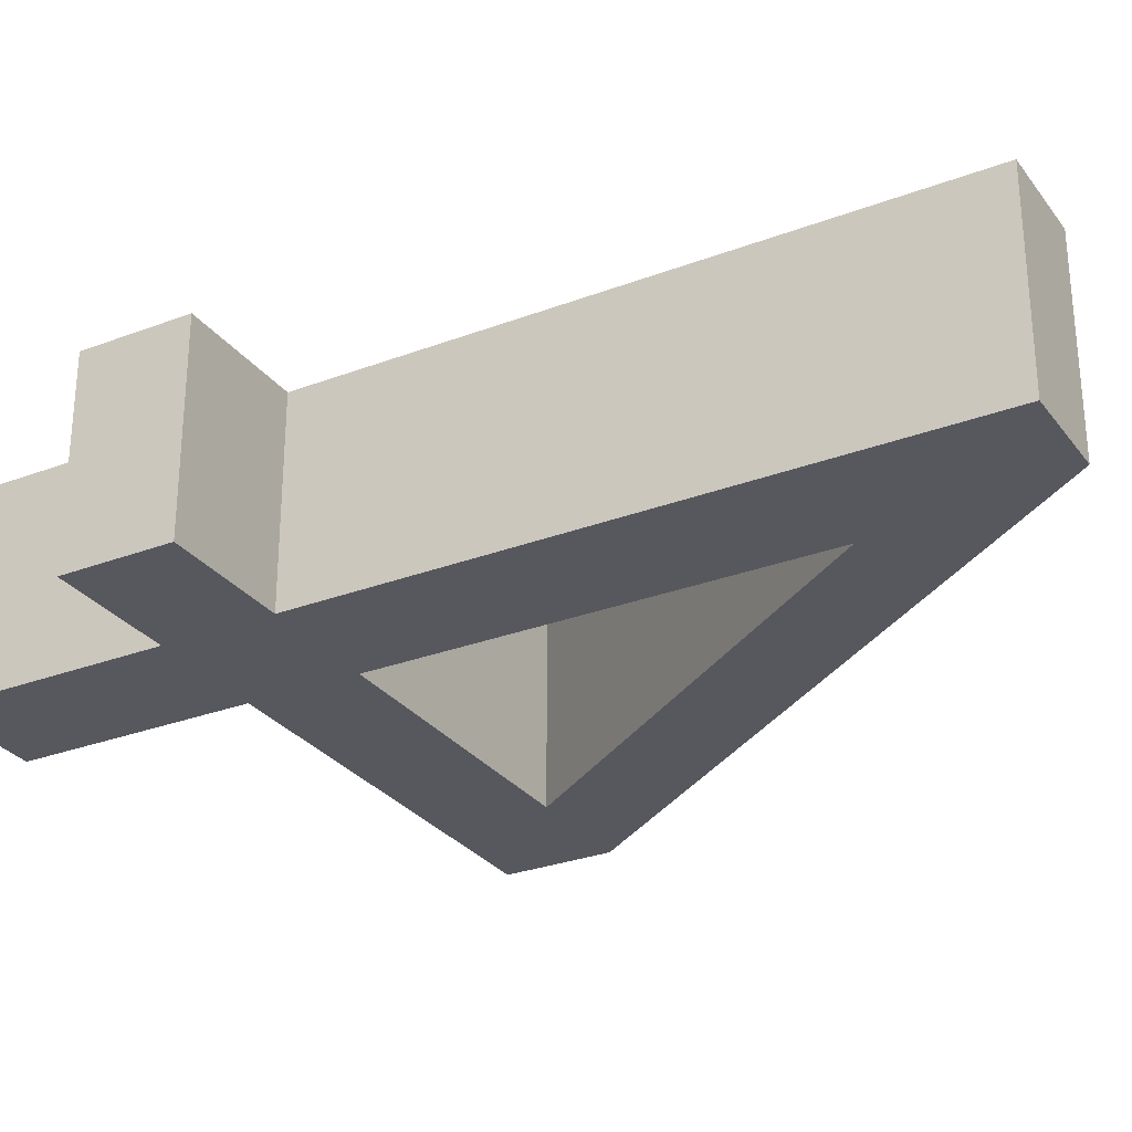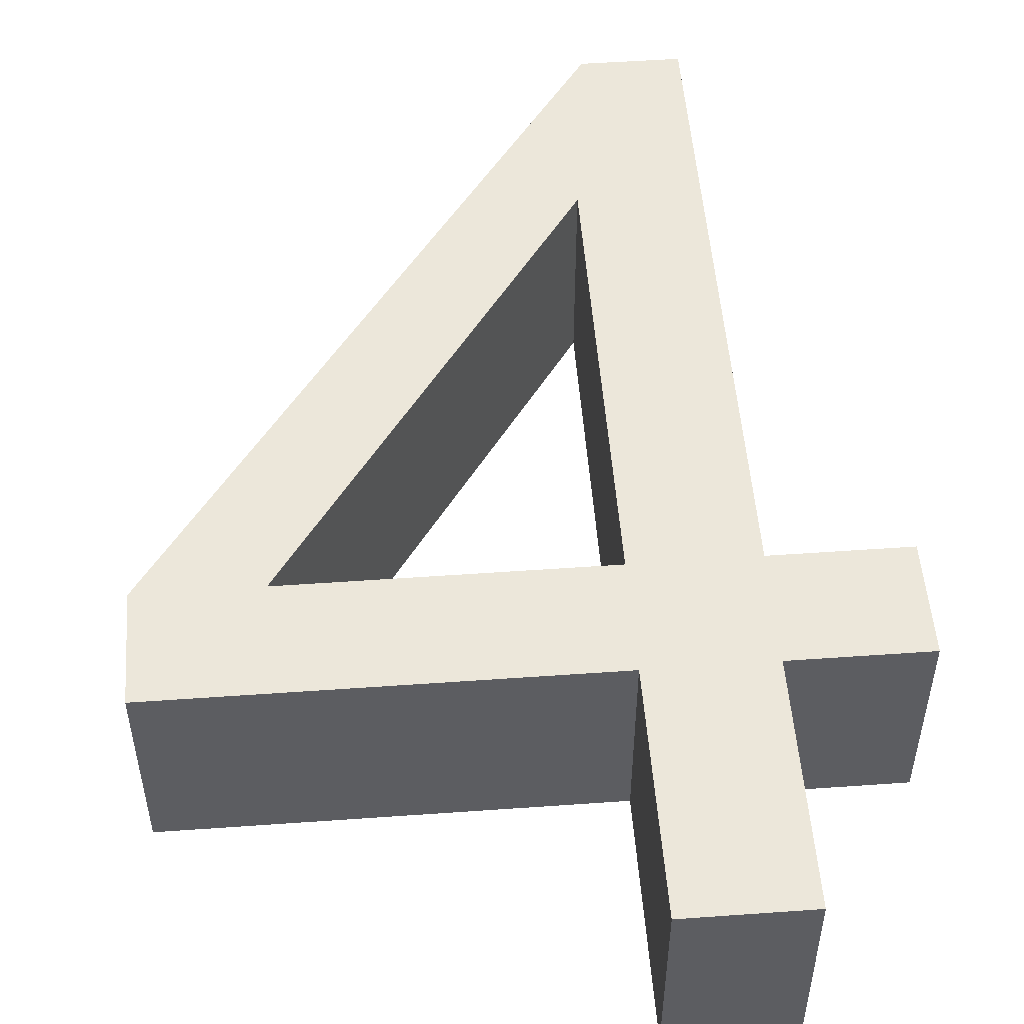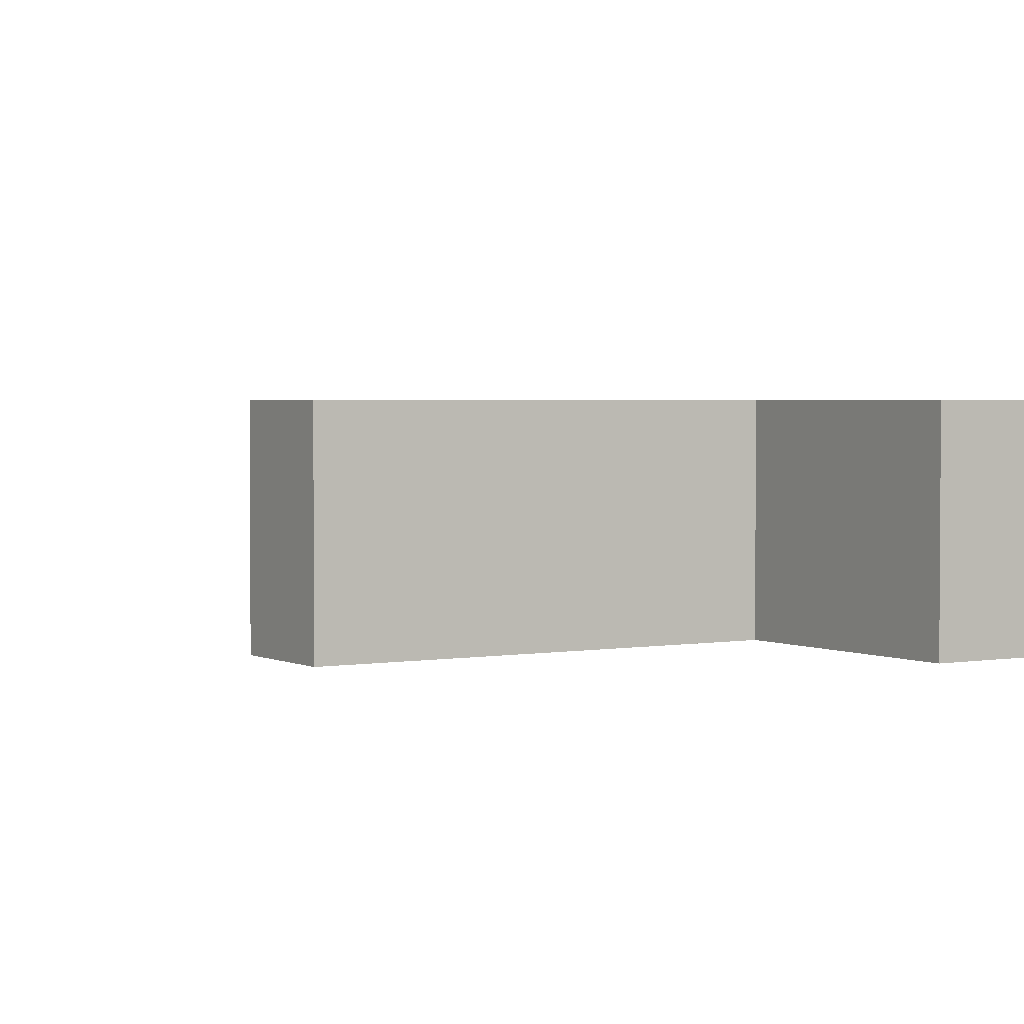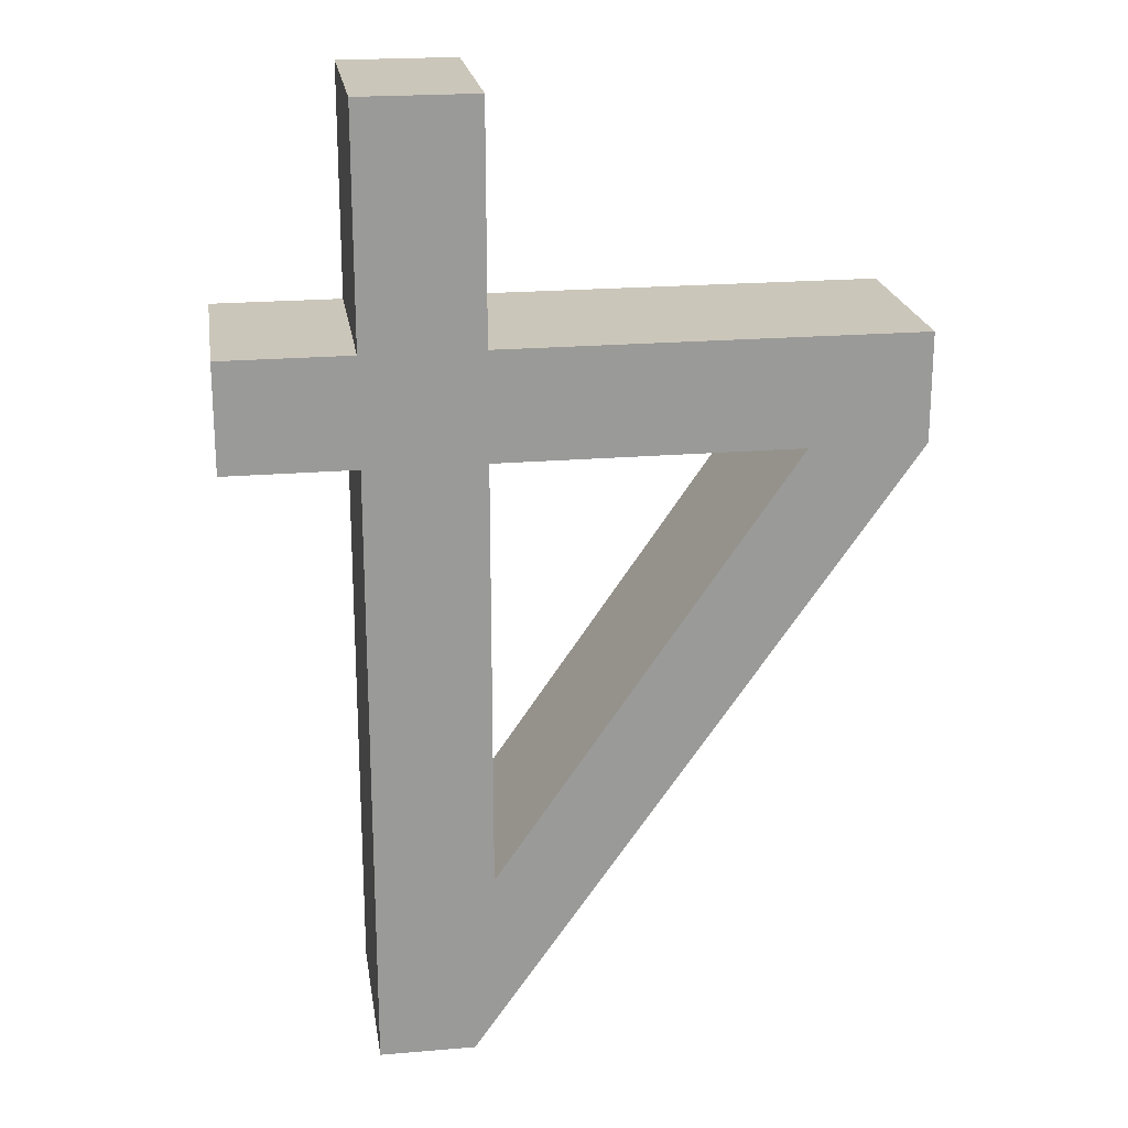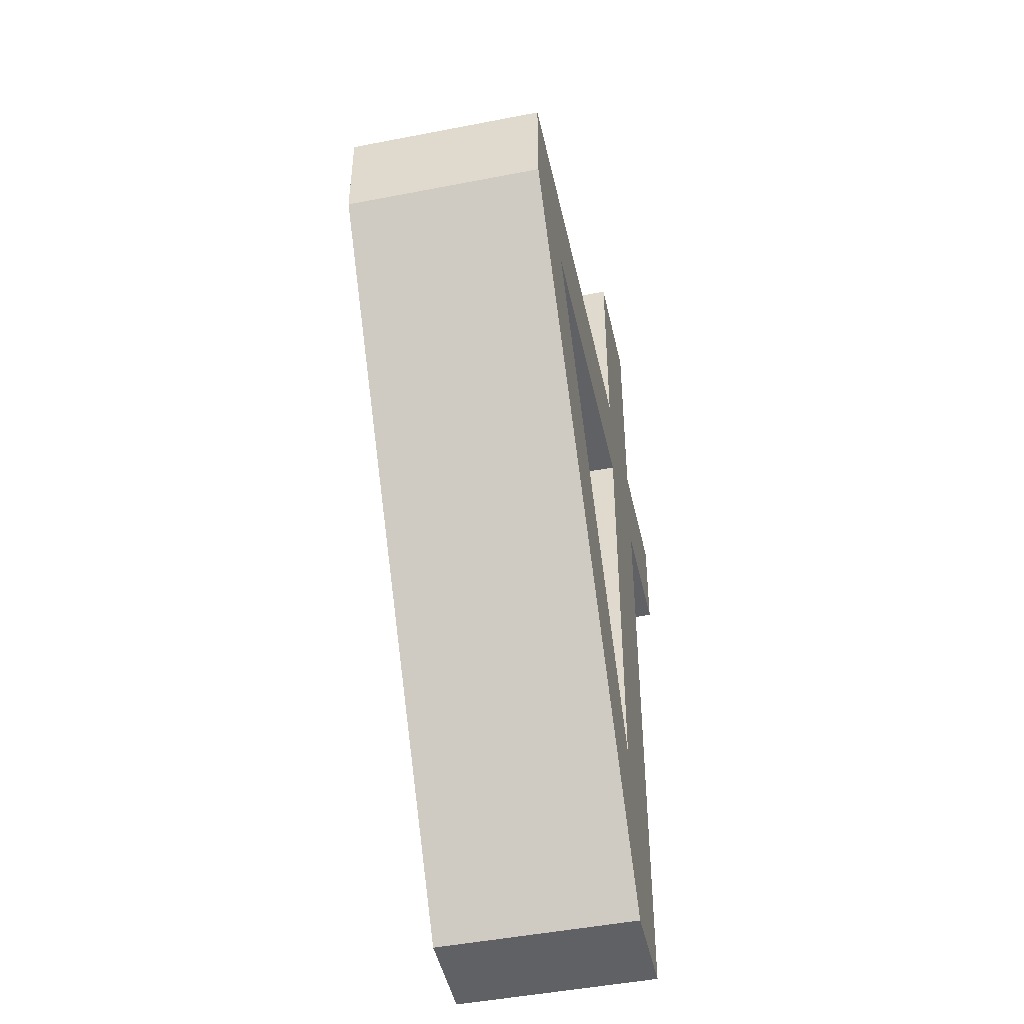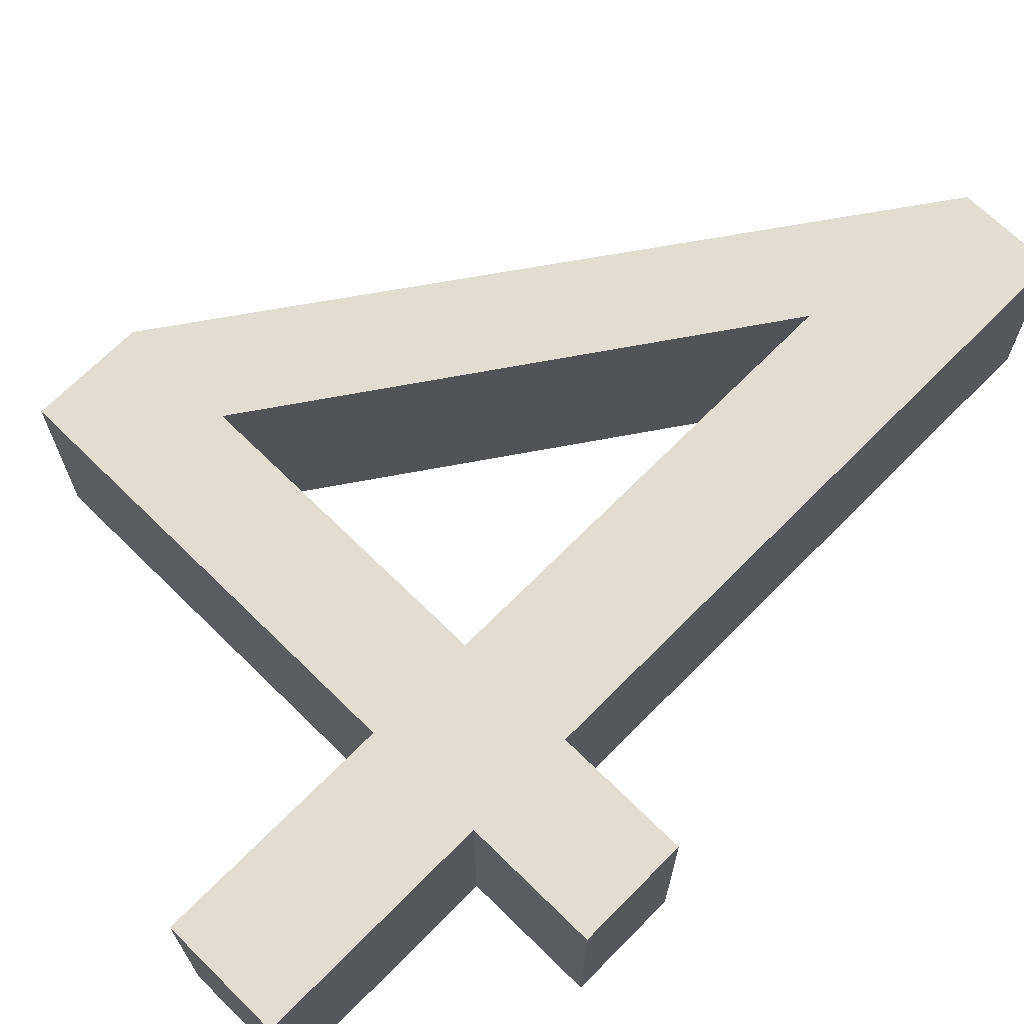
<metadata>
{"format":"obj","ext":"obj","renderer":"f3d","projection":"perspective","resolution":1024,"background":"white","views":[{"elev":-28.9,"azim":119.5,"up":"+Y"},{"elev":51.8,"azim":-4.4,"up":"+Y"},{"elev":2.4,"azim":-32.0,"up":"+Y"},{"elev":21.2,"azim":171.4,"up":"+Z"},{"elev":-47.4,"azim":-77.6,"up":"+Z"},{"elev":68.5,"azim":44.6,"up":"+Y"}]}
</metadata>
<code>
g Body1
v 6.973 0 0.4573
v 6.973 0 0.78
v 6.973 0.15 0.78
v 6.973 0.15 0.4573
v 6.749 0 0.78
v 6.749 0.15 0.78
v 6.973 0 0.8606
v 6.973 0 1.032
v 6.973 0.15 1.032
v 6.973 0.15 0.8606
v 6.662 0 0.8606
v 6.662 0.15 0.8606
v 6.662 0 0.78
v 6.662 0.15 0.78
v 6.989 0 0.3161
v 6.989 0.15 0.3161
v 7.061 0 0.3161
v 7.061 0.15 0.3161
v 7.061 0 0.78
v 7.061 0.15 0.78
v 7.158 0 0.78
v 7.158 0.15 0.78
v 7.158 0 0.8606
v 7.158 0.15 0.8606
v 7.061 0 0.8606
v 7.061 0.15 0.8606
v 7.061 0 1.032
v 7.061 0.15 1.032
f 1 2 4
f 4 2 3
f 5 1 6
f 6 1 4
f 2 5 3
f 3 5 6
f 7 8 10
f 10 8 9
f 11 7 12
f 12 7 10
f 13 11 14
f 14 11 12
f 15 13 16
f 16 13 14
f 17 15 18
f 18 15 16
f 19 17 20
f 20 17 18
f 21 19 22
f 22 19 20
f 23 21 24
f 24 21 22
f 25 23 26
f 26 23 24
f 27 25 28
f 28 25 26
f 8 27 9
f 9 27 28
f 28 26 9
f 9 26 10
f 10 26 20
f 10 20 3
f 3 20 4
f 4 20 18
f 4 18 16
f 24 22 26
f 26 22 20
f 16 14 4
f 4 14 6
f 6 14 12
f 6 12 10
f 3 6 10
f 27 8 25
f 25 8 7
f 25 7 19
f 19 7 2
f 19 2 1
f 2 7 5
f 5 7 11
f 5 11 13
f 5 13 1
f 1 13 15
f 1 15 17
f 17 19 1
f 19 21 25
f 25 21 23

</code>
